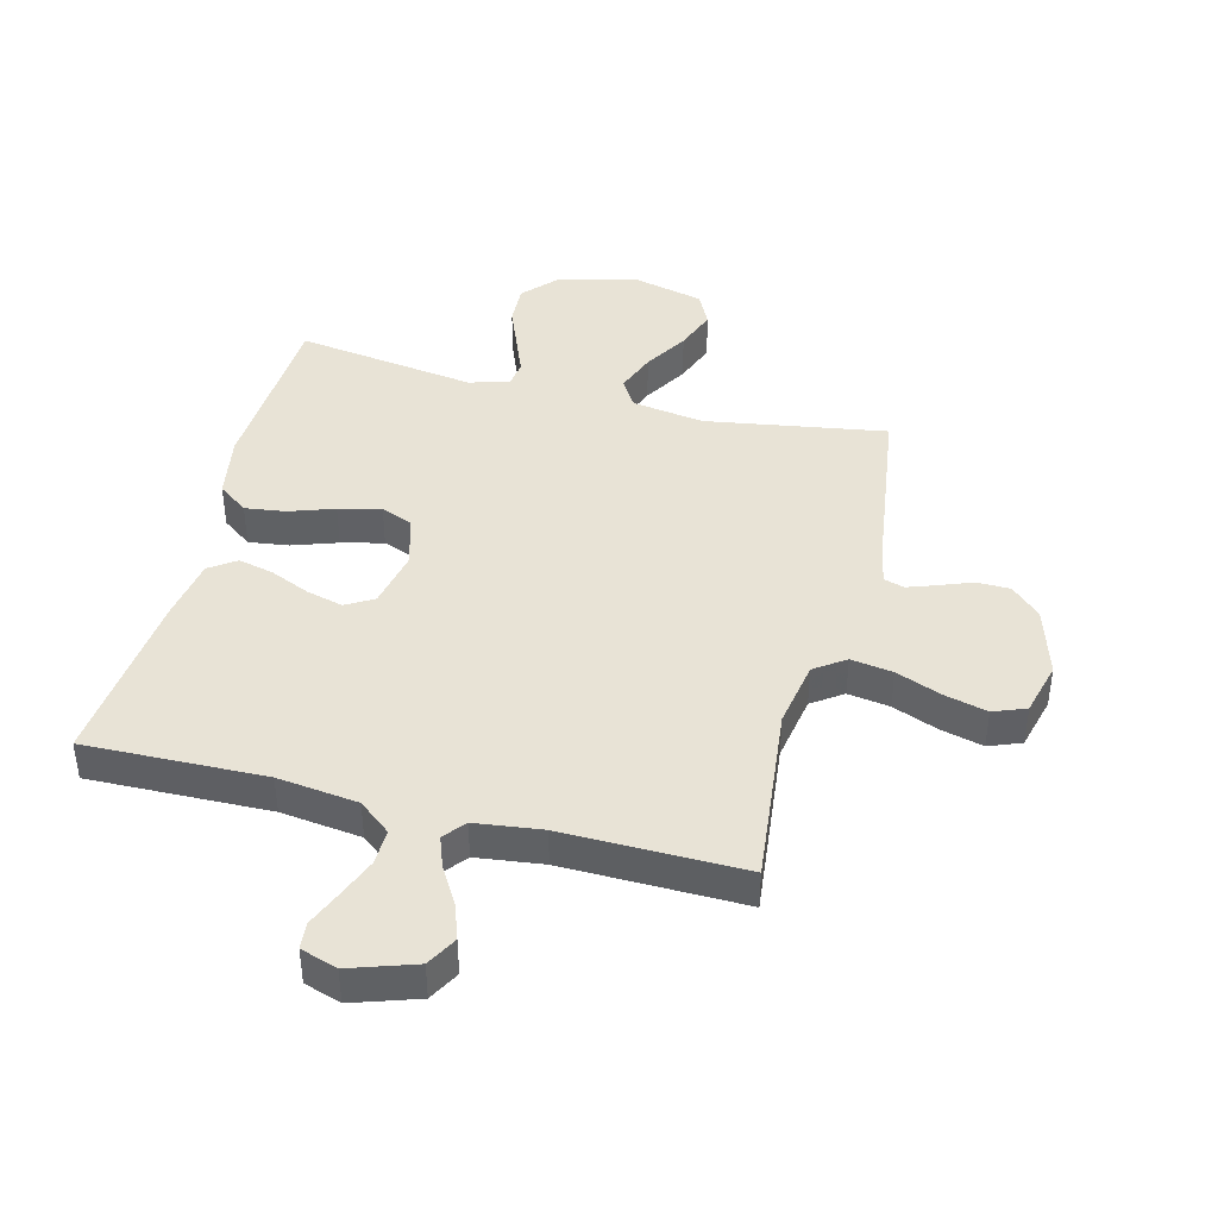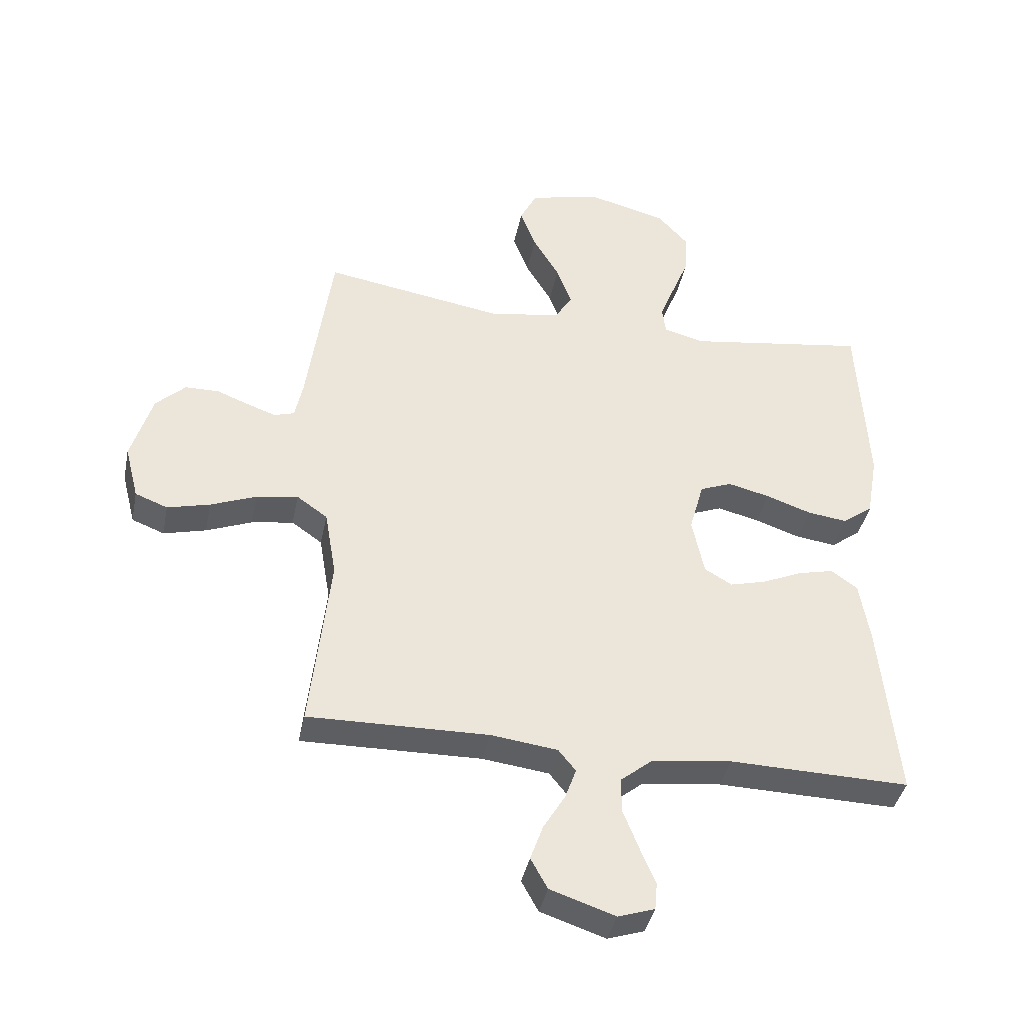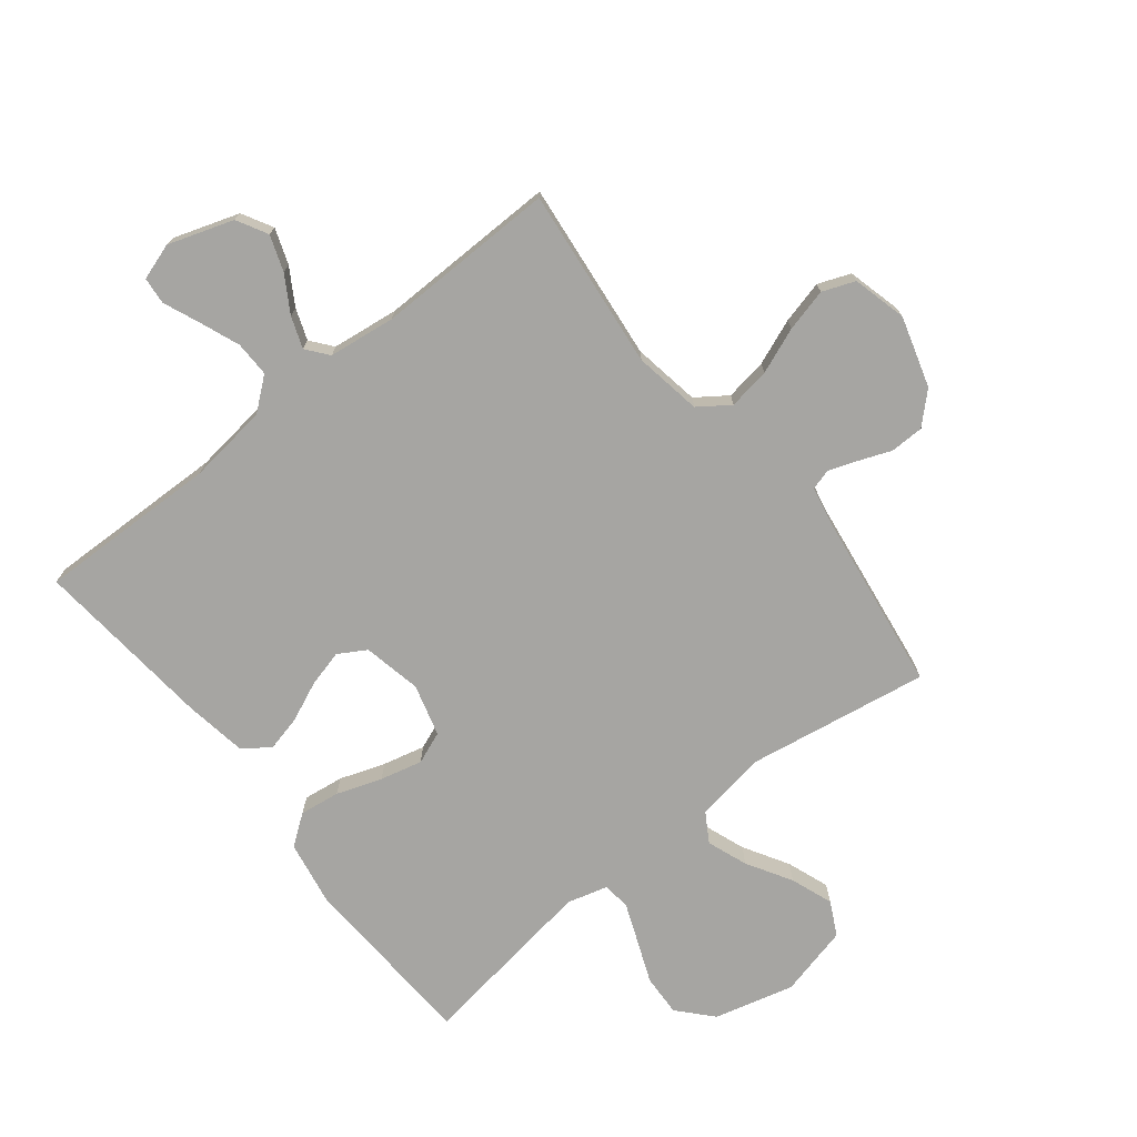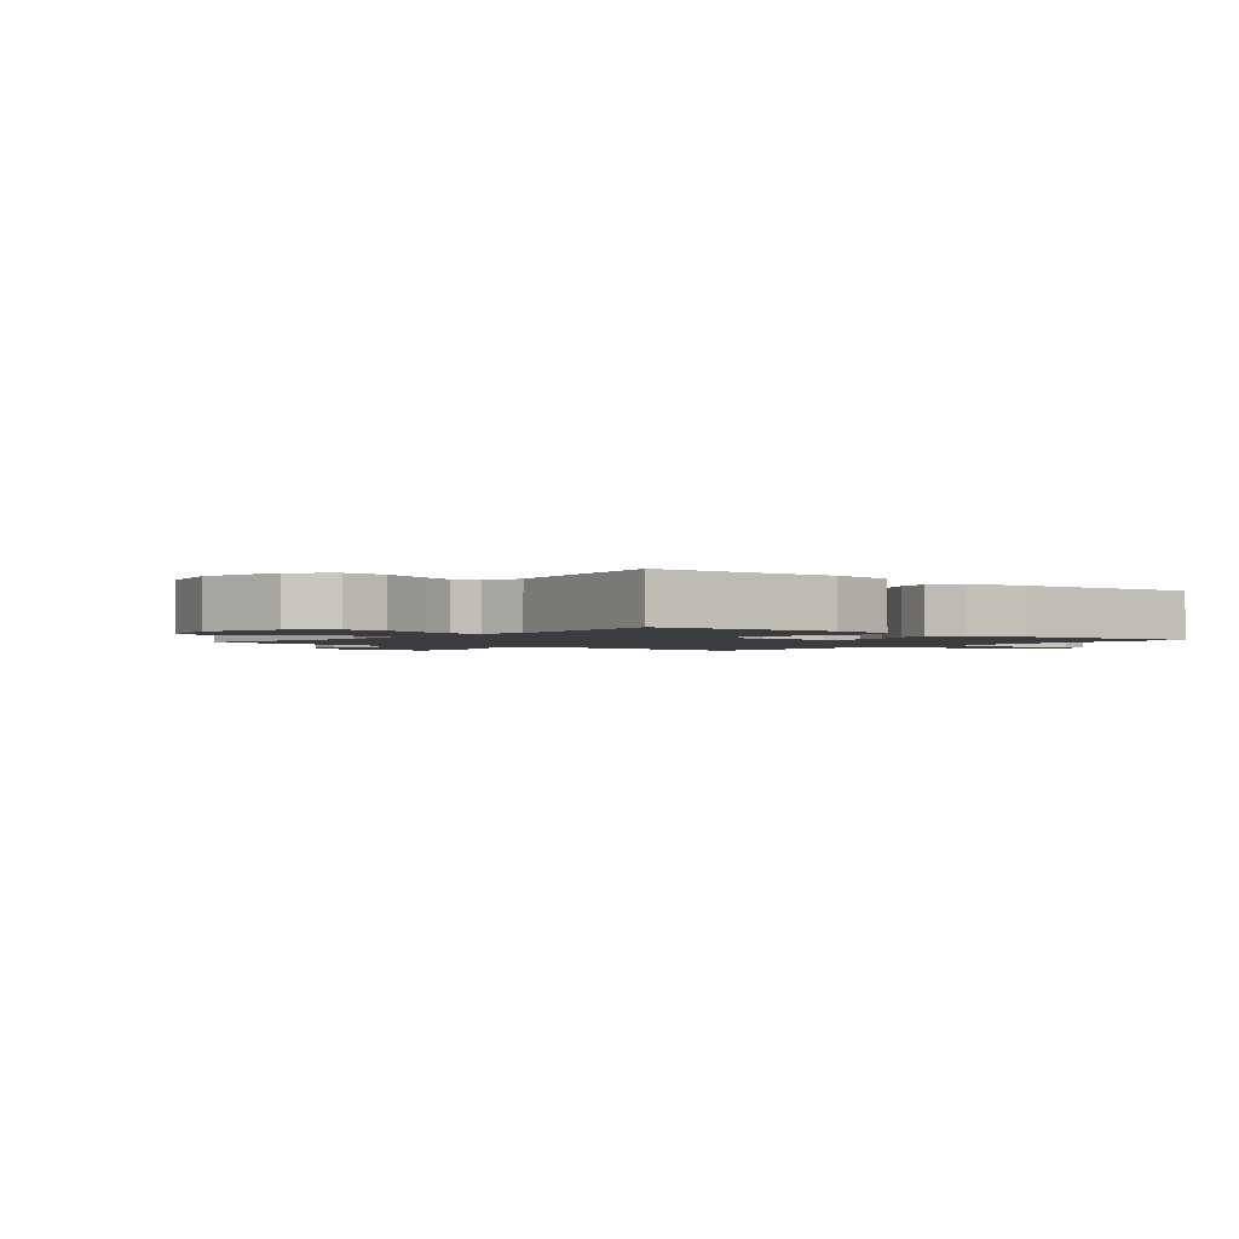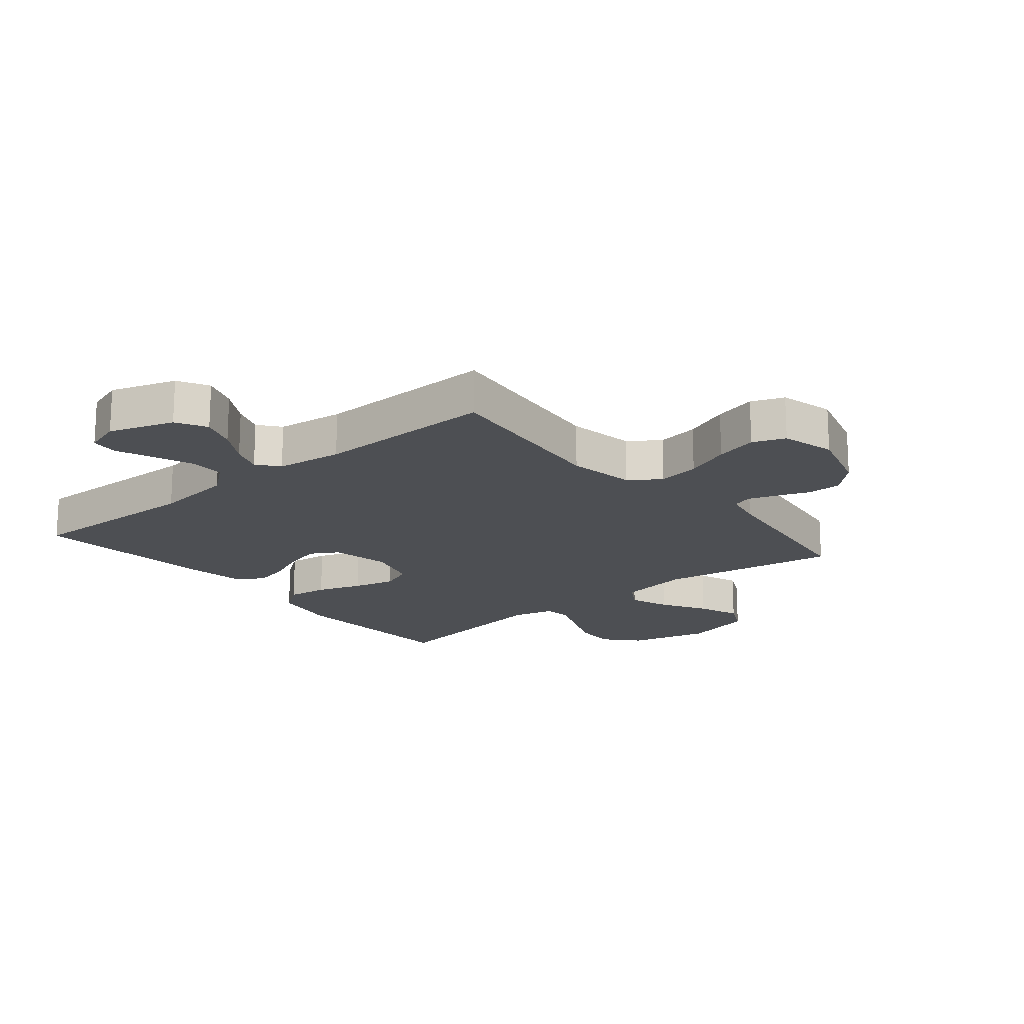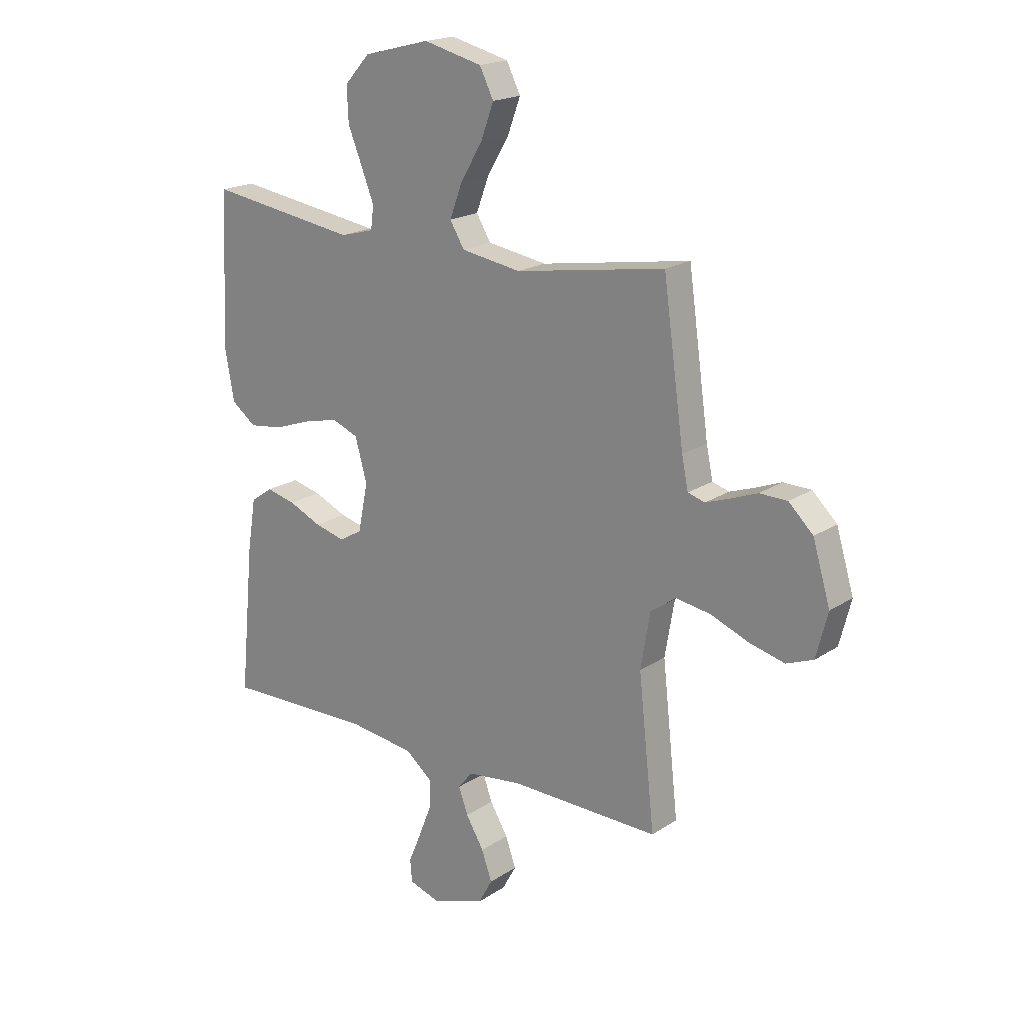
<metadata>
{"format":"obj","ext":"obj","renderer":"f3d","projection":"perspective","resolution":1024,"background":"white","views":[{"elev":41.8,"azim":-165.6,"up":"+Y"},{"elev":-39.7,"azim":-11.4,"up":"+Z"},{"elev":-73.6,"azim":-141.6,"up":"+Y"},{"elev":-1.8,"azim":50.9,"up":"+Y"},{"elev":-18.0,"azim":-140.3,"up":"+Y"},{"elev":19.3,"azim":-140.7,"up":"+Z"}]}
</metadata>
<code>
v -0.5 0.07 -0.5
v -0.467 0.07 -0.2
v -0.486 0.07 -0.088
v -0.537 0.07 -0.052
v -0.607 0.07 -0.063
v -0.683 0.07 -0.093
v -0.754 0.07 -0.111
v -0.808 0.07 -0.09
v -0.831 0.07 0
v -0.796 0.07 0.117
v -0.747 0.07 0.164
v -0.691 0.07 0.165
v -0.637 0.07 0.144
v -0.589 0.07 0.127
v -0.555 0.07 0.137
v -0.542 0.07 0.2
v -0.5 0.07 0.5
v -0.2 0.07 0.451
v -0.08 0.07 0.47
v -0.051 0.07 0.518
v -0.076 0.07 0.585
v -0.12 0.07 0.659
v -0.146 0.07 0.729
v -0.118 0.07 0.785
v 0 0.07 0.814
v 0.133 0.07 0.78
v 0.184 0.07 0.724
v 0.181 0.07 0.655
v 0.152 0.07 0.583
v 0.127 0.07 0.52
v 0.133 0.07 0.474
v 0.2 0.07 0.456
v 0.5 0.07 0.5
v 0.516 0.07 0.2
v 0.497 0.07 0.092
v 0.447 0.07 0.055
v 0.38 0.07 0.064
v 0.305 0.07 0.09
v 0.235 0.07 0.107
v 0.182 0.07 0.086
v 0.158 0.07 0
v 0.178 0.07 -0.097
v 0.224 0.07 -0.124
v 0.285 0.07 -0.108
v 0.351 0.07 -0.079
v 0.41 0.07 -0.065
v 0.454 0.07 -0.096
v 0.471 0.07 -0.2
v 0.5 0.07 -0.5
v 0.2 0.07 -0.493
v 0.066 0.07 -0.51
v 0.013 0.07 -0.553
v 0.014 0.07 -0.612
v 0.04 0.07 -0.678
v 0.065 0.07 -0.738
v 0.061 0.07 -0.783
v 0 0.07 -0.803
v -0.108 0.07 -0.767
v -0.136 0.07 -0.716
v -0.115 0.07 -0.657
v -0.079 0.07 -0.597
v -0.06 0.07 -0.545
v -0.089 0.07 -0.509
v -0.2 0.07 -0.495
v -0.5 0 -0.5
v -0.467 0 -0.2
v -0.486 0 -0.088
v -0.537 0 -0.052
v -0.607 0 -0.063
v -0.683 0 -0.093
v -0.754 0 -0.111
v -0.808 0 -0.09
v -0.831 0 0
v -0.796 0 0.117
v -0.747 0 0.164
v -0.691 0 0.165
v -0.637 0 0.144
v -0.589 0 0.127
v -0.555 0 0.137
v -0.542 0 0.2
v -0.5 0 0.5
v -0.2 0 0.451
v -0.08 0 0.47
v -0.051 0 0.518
v -0.076 0 0.585
v -0.12 0 0.659
v -0.146 0 0.729
v -0.118 0 0.785
v 0 0 0.814
v 0.133 0 0.78
v 0.184 0 0.724
v 0.181 0 0.655
v 0.152 0 0.583
v 0.127 0 0.52
v 0.133 0 0.474
v 0.2 0 0.456
v 0.5 0 0.5
v 0.516 0 0.2
v 0.497 0 0.092
v 0.447 0 0.055
v 0.38 0 0.064
v 0.305 0 0.09
v 0.235 0 0.107
v 0.182 0 0.086
v 0.158 0 0
v 0.178 0 -0.097
v 0.224 0 -0.124
v 0.285 0 -0.108
v 0.351 0 -0.079
v 0.41 0 -0.065
v 0.454 0 -0.096
v 0.471 0 -0.2
v 0.5 0 -0.5
v 0.2 0 -0.493
v 0.066 0 -0.51
v 0.013 0 -0.553
v 0.014 0 -0.612
v 0.04 0 -0.678
v 0.065 0 -0.738
v 0.061 0 -0.783
v 0 0 -0.803
v -0.108 0 -0.767
v -0.136 0 -0.716
v -0.115 0 -0.657
v -0.079 0 -0.597
v -0.06 0 -0.545
v -0.089 0 -0.509
v -0.2 0 -0.495
f 58 59 60 61
f 58 61 62
f 57 58 62
f 54 55 56 57
f 53 54 57 62
f 52 53 62 63
f 47 48 49 50
f 47 50 51
f 44 45 46 47
f 43 44 47 51
f 42 43 51 52
f 35 36 37 38
f 35 38 39
f 32 33 34 35
f 31 32 35 39
f 26 27 28 29
f 26 29 30
f 25 26 30
f 24 25 30 31
f 21 22 23 24
f 20 21 24 31
f 16 17 18
f 15 16 18 19
f 10 11 12 13
f 10 13 14
f 9 10 14
f 8 9 14 15
f 5 6 7 8
f 4 5 8 15
f 64 1 2
f 63 64 2 3
f 41 42 52 63
f 40 41 63 3
f 19 20 31 39
f 15 19 39 40
f 3 4 15 40
f 125 124 123 122
f 126 125 122
f 126 122 121
f 121 120 119 118
f 126 121 118 117
f 127 126 117 116
f 114 113 112 111
f 115 114 111
f 111 110 109 108
f 115 111 108 107
f 116 115 107 106
f 102 101 100 99
f 103 102 99
f 99 98 97 96
f 103 99 96 95
f 93 92 91 90
f 94 93 90
f 94 90 89
f 95 94 89 88
f 88 87 86 85
f 95 88 85 84
f 82 81 80
f 83 82 80 79
f 77 76 75 74
f 78 77 74
f 78 74 73
f 79 78 73 72
f 72 71 70 69
f 79 72 69 68
f 66 65 128
f 67 66 128 127
f 127 116 106 105
f 67 127 105 104
f 103 95 84 83
f 104 103 83 79
f 104 79 68 67
f 1 65 66 2
f 2 66 67 3
f 3 67 68 4
f 4 68 69 5
f 5 69 70 6
f 6 70 71 7
f 7 71 72 8
f 8 72 73 9
f 9 73 74 10
f 10 74 75 11
f 11 75 76 12
f 12 76 77 13
f 13 77 78 14
f 14 78 79 15
f 15 79 80 16
f 16 80 81 17
f 17 81 82 18
f 18 82 83 19
f 19 83 84 20
f 20 84 85 21
f 21 85 86 22
f 22 86 87 23
f 23 87 88 24
f 24 88 89 25
f 25 89 90 26
f 26 90 91 27
f 27 91 92 28
f 28 92 93 29
f 29 93 94 30
f 30 94 95 31
f 31 95 96 32
f 32 96 97 33
f 33 97 98 34
f 34 98 99 35
f 35 99 100 36
f 36 100 101 37
f 37 101 102 38
f 38 102 103 39
f 39 103 104 40
f 40 104 105 41
f 41 105 106 42
f 42 106 107 43
f 43 107 108 44
f 44 108 109 45
f 45 109 110 46
f 46 110 111 47
f 47 111 112 48
f 48 112 113 49
f 49 113 114 50
f 50 114 115 51
f 51 115 116 52
f 52 116 117 53
f 53 117 118 54
f 54 118 119 55
f 55 119 120 56
f 56 120 121 57
f 57 121 122 58
f 58 122 123 59
f 59 123 124 60
f 60 124 125 61
f 61 125 126 62
f 62 126 127 63
f 63 127 128 64
f 64 128 65 1

</code>
